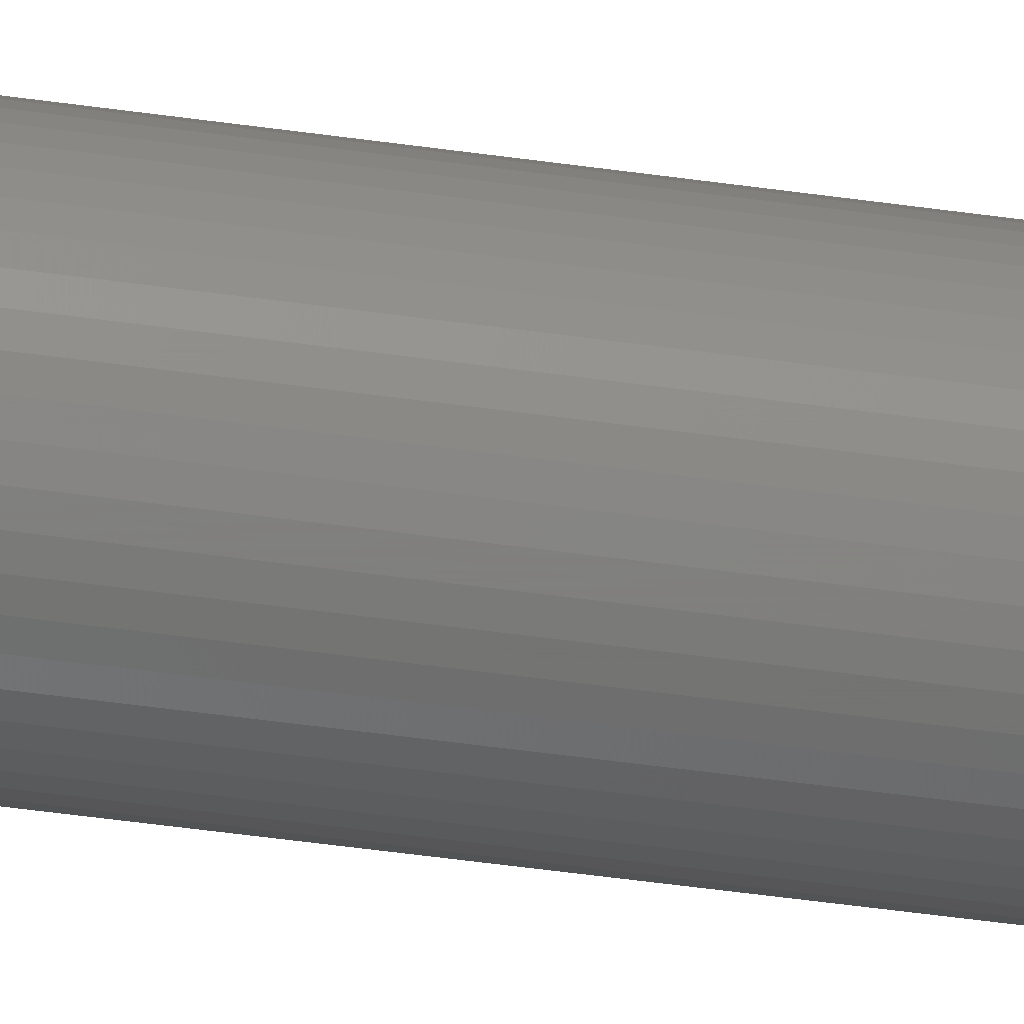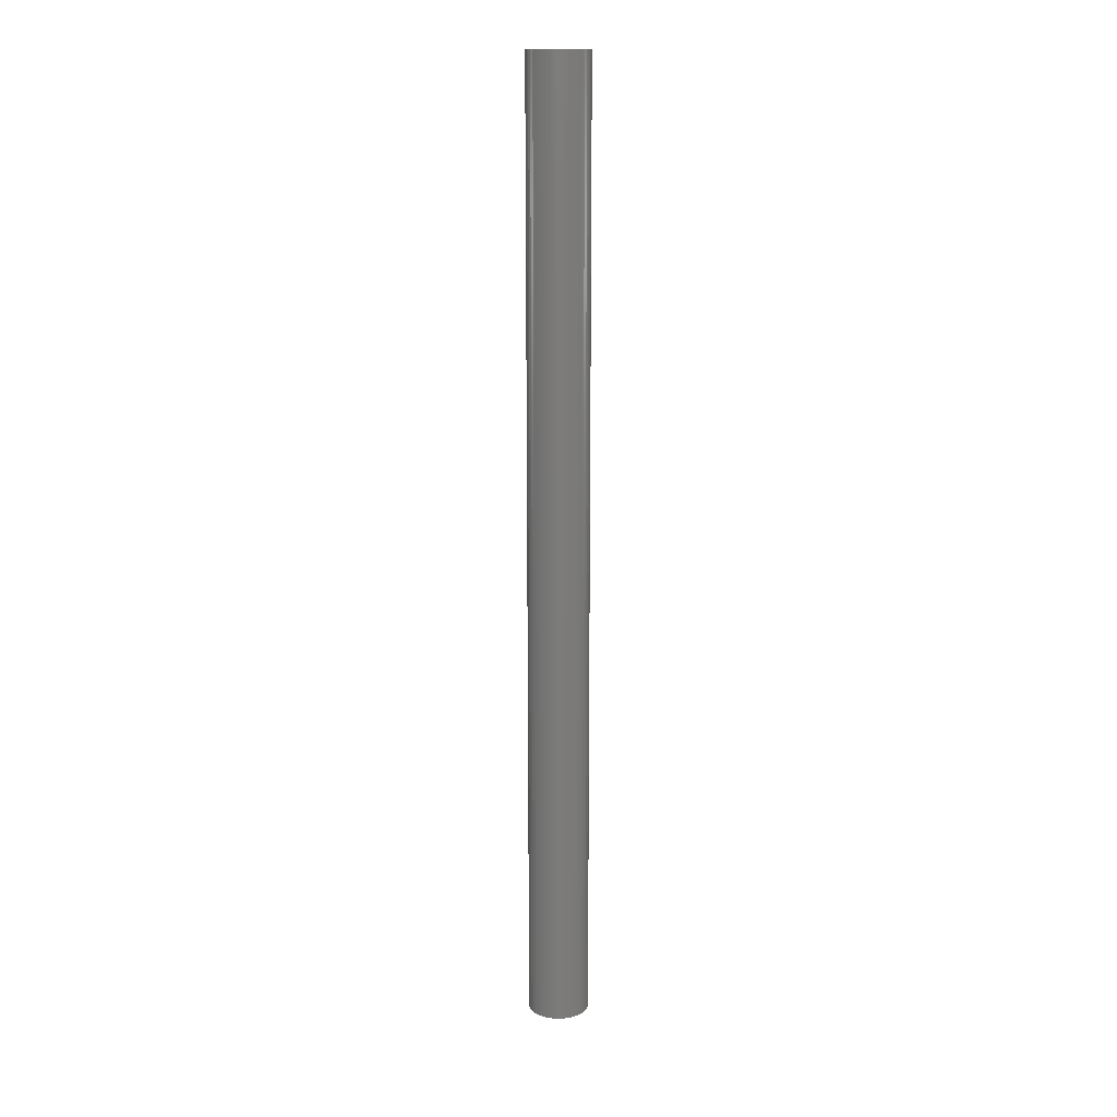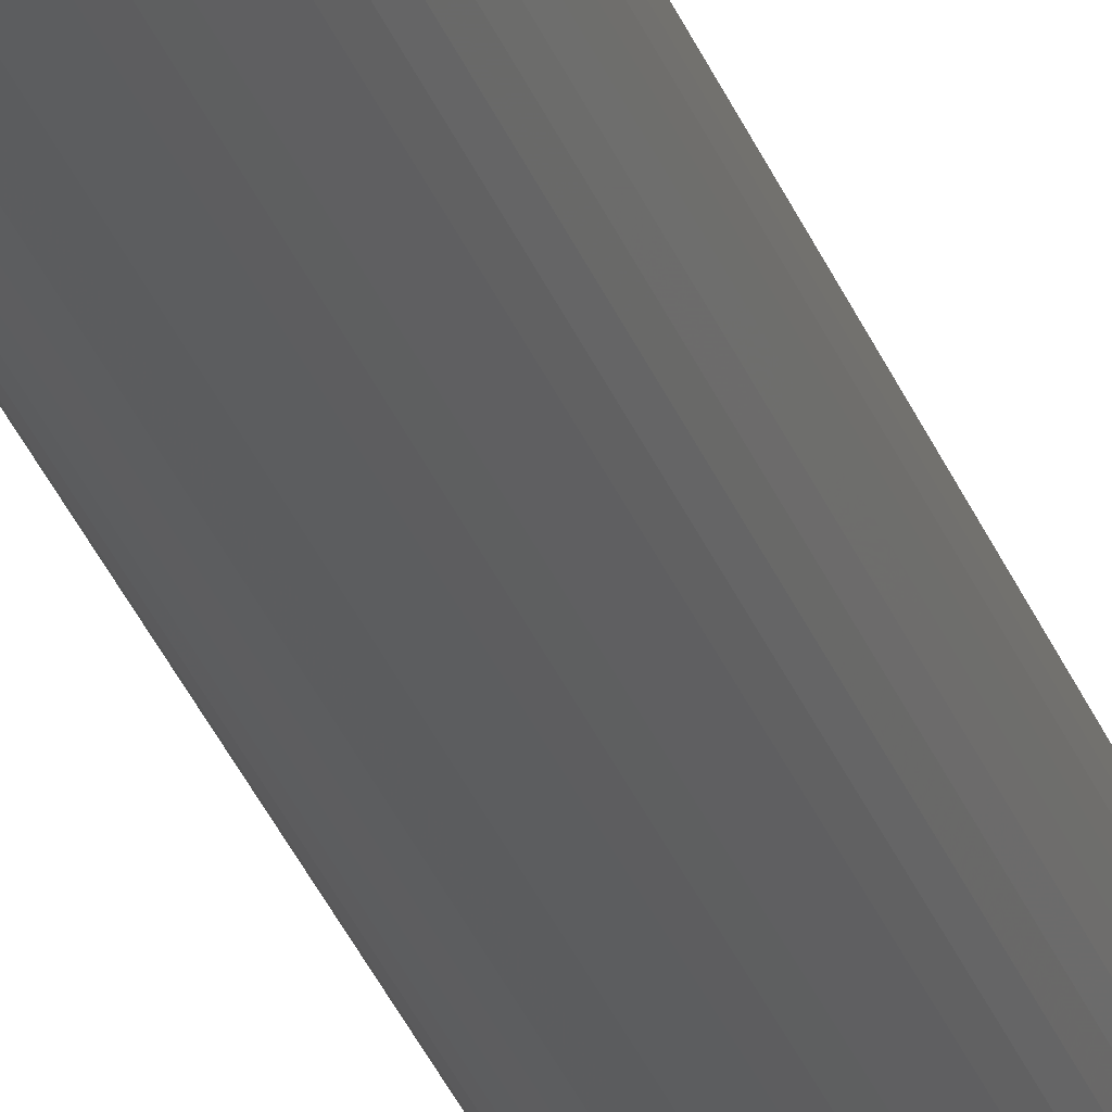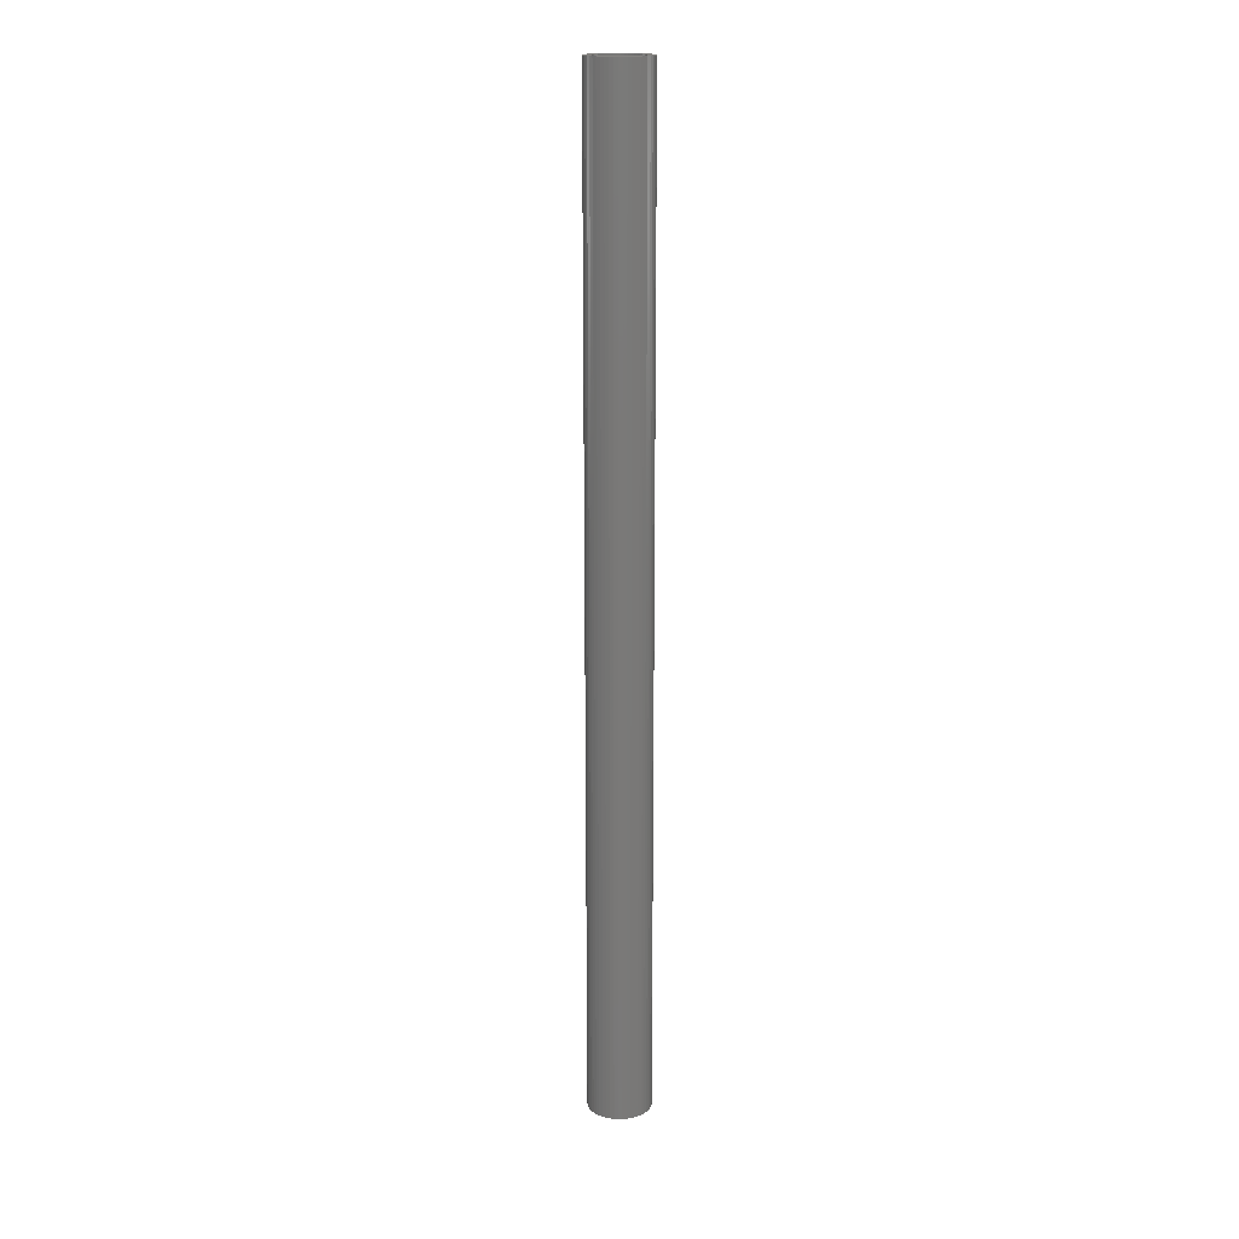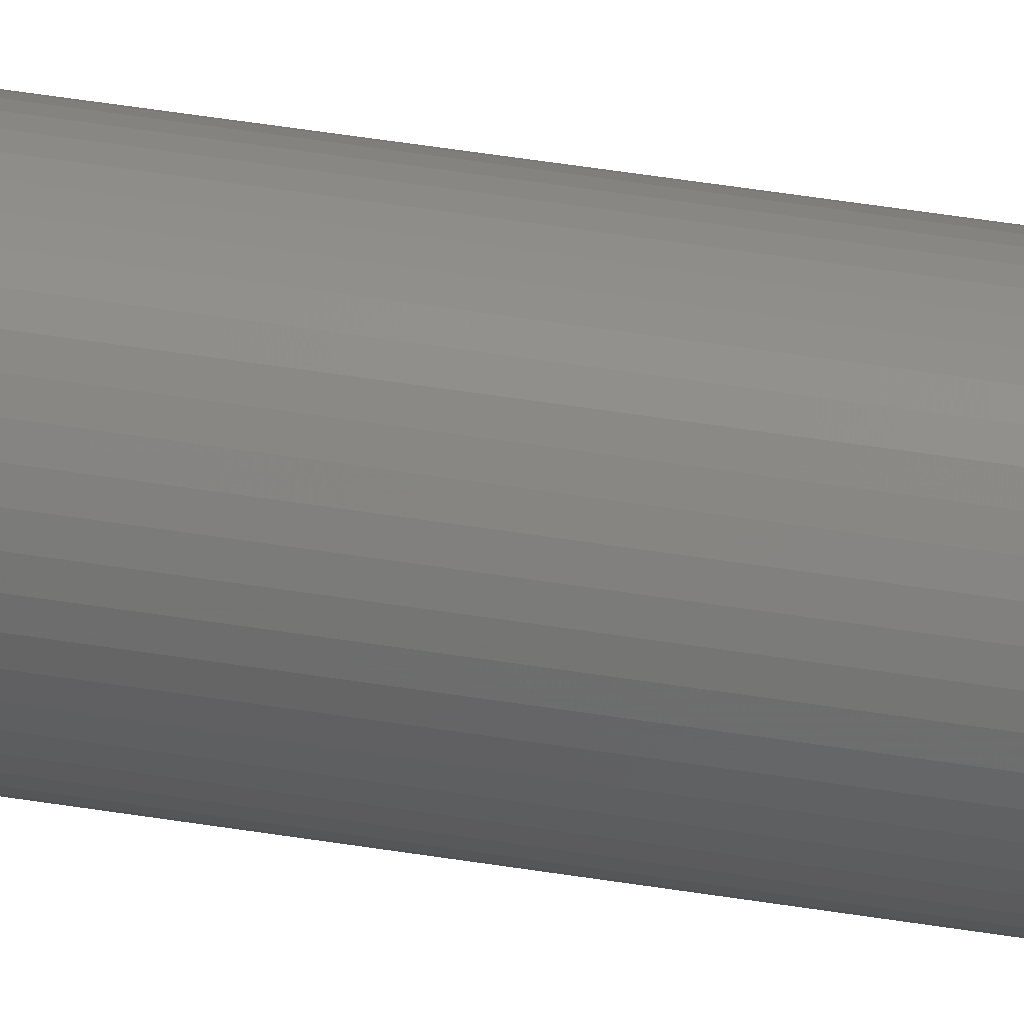
<metadata>
{"format":"stl","ext":"stl","renderer":"f3d","projection":"perspective","resolution":1024,"background":"white","views":[{"elev":-37.3,"azim":78.9,"up":"+Y"},{"elev":15.1,"azim":-126.6,"up":"+Z"},{"elev":-31.1,"azim":17.9,"up":"+Y"},{"elev":17.7,"azim":164.3,"up":"+Z"},{"elev":38.5,"azim":102.3,"up":"+Y"}]}
</metadata>
<code>
# stl→obj: 200 verts, 400 faces
v 1.75 0 27.5
v 1.736 0.2193 -27.5
v 1.736 0.2193 27.5
v 1.75 0 -27.5
v -1.75 0 -27.5
v -1.736 0.2193 27.5
v -1.736 0.2193 -27.5
v -1.75 0 27.5
v 0.1099 1.747 -27.5
v -0.1099 1.747 27.5
v 0.1099 1.747 27.5
v -0.1099 1.747 -27.5
v -0.1099 -1.747 -27.5
v 0.1099 -1.747 27.5
v -0.1099 -1.747 27.5
v 0.1099 -1.747 -27.5
v 1.276 1.198 -27.5
v 1.115 1.348 27.5
v 1.276 1.198 27.5
v 1.115 1.348 -27.5
v -1.115 1.348 -27.5
v -1.276 1.198 27.5
v -1.115 1.348 27.5
v -1.276 1.198 -27.5
v -0.5408 1.664 -27.5
v -0.7451 1.583 27.5
v -0.5408 1.664 27.5
v -0.7451 1.583 -27.5
v 1.534 -0.8431 27.5
v 1.627 -0.6442 -27.5
v 1.627 -0.6442 27.5
v 1.534 -0.8431 -27.5
v 1.627 0.6442 27.5
v 1.534 0.8431 -27.5
v 1.534 0.8431 27.5
v 1.627 0.6442 -27.5
v 0.7451 1.583 -27.5
v 0.5408 1.664 27.5
v 0.7451 1.583 27.5
v 0.5408 1.664 -27.5
v 0.9377 1.478 27.5
v 0.9377 1.478 -27.5
v -1.627 0.6442 -27.5
v -1.534 0.8431 27.5
v -1.534 0.8431 -27.5
v -1.627 0.6442 27.5
v -1.416 1.029 -27.5
v -1.416 1.029 27.5
v 1.35 0 27.5
v 1.339 0.1692 27.5
v 1.695 0.4352 27.5
v 1.736 -0.2193 27.5
v 1.308 0.3357 27.5
v 1.339 -0.1692 27.5
v 1.255 0.497 27.5
v 1.695 -0.4352 27.5
v 1.183 0.6504 27.5
v 1.416 1.029 27.5
v 1.308 -0.3357 27.5
v 1.092 0.7935 27.5
v 0.9841 0.9241 27.5
v 0.8605 1.04 27.5
v 0.7234 1.14 27.5
v 0.5748 1.222 27.5
v 0.4172 1.284 27.5
v 0.3279 1.719 27.5
v 0.253 1.326 27.5
v 0.08477 1.347 27.5
v -0.08477 1.347 27.5
v -0.253 1.326 27.5
v -0.3279 1.719 27.5
v -0.4172 1.284 27.5
v -0.5748 1.222 27.5
v -0.7234 1.14 27.5
v -0.9377 1.478 27.5
v -0.8605 1.04 27.5
v -0.9841 0.9241 27.5
v -1.092 0.7935 27.5
v -1.183 0.6504 27.5
v -1.255 0.497 27.5
v -1.308 0.3357 27.5
v 1.255 -0.497 27.5
v 1.183 -0.6504 27.5
v 1.416 -1.029 27.5
v 1.092 -0.7935 27.5
v 1.276 -1.198 27.5
v 0.9841 -0.9241 27.5
v 1.115 -1.348 27.5
v 0.8605 -1.04 27.5
v 0.9377 -1.478 27.5
v 0.7234 -1.14 27.5
v 0.7451 -1.583 27.5
v 0.5748 -1.222 27.5
v 0.5408 -1.664 27.5
v 0.4172 -1.284 27.5
v 0.3279 -1.719 27.5
v 0.253 -1.326 27.5
v 0.08477 -1.347 27.5
v -0.08477 -1.347 27.5
v -0.253 -1.326 27.5
v -0.3279 -1.719 27.5
v -0.4172 -1.284 27.5
v -0.5408 -1.664 27.5
v -0.5748 -1.222 27.5
v -0.7451 -1.583 27.5
v -0.7234 -1.14 27.5
v -0.9377 -1.478 27.5
v -0.8605 -1.04 27.5
v -1.115 -1.348 27.5
v -0.9841 -0.9241 27.5
v -1.276 -1.198 27.5
v -1.092 -0.7935 27.5
v -1.416 -1.029 27.5
v -1.183 -0.6504 27.5
v -1.534 -0.8431 27.5
v -1.255 -0.497 27.5
v -1.627 -0.6442 27.5
v -1.308 -0.3357 27.5
v -1.695 -0.4352 27.5
v -1.339 -0.1692 27.5
v -1.736 -0.2193 27.5
v -1.35 0 27.5
v -1.695 0.4352 27.5
v -1.339 0.1692 27.5
v -0.9377 1.478 -27.5
v -0.3279 1.719 -27.5
v 1.35 0 -27.5
v 1.736 -0.2193 -27.5
v 1.339 -0.1692 -27.5
v 1.695 -0.4352 -27.5
v 1.308 -0.3357 -27.5
v 1.339 0.1692 -27.5
v 1.255 -0.497 -27.5
v 1.695 0.4352 -27.5
v 1.183 -0.6504 -27.5
v 1.416 -1.029 -27.5
v 1.308 0.3357 -27.5
v 1.092 -0.7935 -27.5
v 1.276 -1.198 -27.5
v 0.9841 -0.9241 -27.5
v 1.115 -1.348 -27.5
v 0.8605 -1.04 -27.5
v 0.9377 -1.478 -27.5
v 0.7234 -1.14 -27.5
v 0.7451 -1.583 -27.5
v 0.5748 -1.222 -27.5
v 0.5408 -1.664 -27.5
v 0.4172 -1.284 -27.5
v 0.3279 -1.719 -27.5
v 0.253 -1.326 -27.5
v 0.08477 -1.347 -27.5
v -0.08477 -1.347 -27.5
v -0.253 -1.326 -27.5
v -0.3279 -1.719 -27.5
v -0.4172 -1.284 -27.5
v -0.5408 -1.664 -27.5
v -0.5748 -1.222 -27.5
v -0.7451 -1.583 -27.5
v -0.7234 -1.14 -27.5
v -0.9377 -1.478 -27.5
v -0.8605 -1.04 -27.5
v -1.115 -1.348 -27.5
v -0.9841 -0.9241 -27.5
v -1.276 -1.198 -27.5
v -1.092 -0.7935 -27.5
v -1.416 -1.029 -27.5
v -1.183 -0.6504 -27.5
v -1.534 -0.8431 -27.5
v -1.255 -0.497 -27.5
v -1.627 -0.6442 -27.5
v -1.308 -0.3357 -27.5
v 1.255 0.497 -27.5
v 1.183 0.6504 -27.5
v 1.416 1.029 -27.5
v 1.092 0.7935 -27.5
v 0.9841 0.9241 -27.5
v 0.8605 1.04 -27.5
v 0.7234 1.14 -27.5
v 0.5748 1.222 -27.5
v 0.4172 1.284 -27.5
v 0.3279 1.719 -27.5
v 0.253 1.326 -27.5
v 0.08477 1.347 -27.5
v -0.08477 1.347 -27.5
v -0.253 1.326 -27.5
v -0.4172 1.284 -27.5
v -0.5748 1.222 -27.5
v -0.7234 1.14 -27.5
v -0.8605 1.04 -27.5
v -0.9841 0.9241 -27.5
v -1.092 0.7935 -27.5
v -1.183 0.6504 -27.5
v -1.255 0.497 -27.5
v -1.308 0.3357 -27.5
v -1.695 0.4352 -27.5
v -1.339 0.1692 -27.5
v -1.35 0 -27.5
v -1.695 -0.4352 -27.5
v -1.339 -0.1692 -27.5
v -1.736 -0.2193 -27.5
f 1 2 3
f 2 1 4
f 5 6 7
f 6 5 8
f 9 10 11
f 10 9 12
f 13 14 15
f 14 13 16
f 17 18 19
f 18 17 20
f 21 22 23
f 22 21 24
f 25 26 27
f 26 25 28
f 29 30 31
f 30 29 32
f 33 34 35
f 34 33 36
f 37 38 39
f 38 37 40
f 20 41 18
f 41 20 42
f 43 44 45
f 44 43 46
f 47 22 24
f 22 47 48
f 49 1 3
f 50 3 51
f 1 49 52
f 53 51 33
f 54 52 49
f 55 33 35
f 52 54 56
f 57 35 58
f 59 56 54
f 56 59 31
f 3 50 49
f 51 53 50
f 60 58 19
f 33 55 53
f 35 57 55
f 61 19 18
f 58 60 57
f 19 61 60
f 62 18 41
f 18 62 61
f 63 41 39
f 41 63 62
f 39 64 63
f 38 64 39
f 38 65 64
f 66 65 38
f 66 67 65
f 11 67 66
f 11 68 67
f 11 69 68
f 10 69 11
f 10 70 69
f 71 70 10
f 71 72 70
f 27 72 71
f 27 73 72
f 26 73 27
f 73 26 74
f 75 74 26
f 74 75 76
f 23 76 75
f 76 23 77
f 22 77 23
f 77 22 78
f 48 78 22
f 78 48 79
f 44 79 48
f 79 44 80
f 46 80 44
f 80 46 81
f 82 31 59
f 31 82 29
f 83 29 82
f 29 83 84
f 85 84 83
f 84 85 86
f 87 86 85
f 86 87 88
f 89 88 87
f 88 89 90
f 91 90 89
f 90 91 92
f 93 92 91
f 93 94 92
f 95 94 93
f 95 96 94
f 97 96 95
f 97 14 96
f 98 14 97
f 99 14 98
f 99 15 14
f 100 15 99
f 100 101 15
f 102 101 100
f 102 103 101
f 104 103 102
f 105 104 106
f 104 105 103
f 107 106 108
f 106 107 105
f 109 108 110
f 111 110 112
f 108 109 107
f 113 112 114
f 115 114 116
f 110 111 109
f 117 116 118
f 119 118 120
f 121 120 122
f 123 81 46
f 112 113 111
f 81 123 124
f 114 115 113
f 6 124 123
f 116 117 115
f 124 6 122
f 118 119 117
f 8 122 6
f 120 121 119
f 122 8 121
f 28 75 26
f 75 28 125
f 126 27 71
f 27 126 25
f 127 4 128
f 129 128 130
f 4 127 2
f 131 130 30
f 132 2 127
f 133 30 32
f 2 132 134
f 135 32 136
f 137 134 132
f 134 137 36
f 128 129 127
f 130 131 129
f 138 136 139
f 30 133 131
f 32 135 133
f 140 139 141
f 136 138 135
f 139 140 138
f 142 141 143
f 141 142 140
f 144 143 145
f 143 144 142
f 145 146 144
f 147 146 145
f 147 148 146
f 149 148 147
f 149 150 148
f 16 150 149
f 16 151 150
f 16 152 151
f 13 152 16
f 13 153 152
f 154 153 13
f 154 155 153
f 156 155 154
f 156 157 155
f 158 157 156
f 157 158 159
f 160 159 158
f 159 160 161
f 162 161 160
f 161 162 163
f 164 163 162
f 163 164 165
f 166 165 164
f 165 166 167
f 168 167 166
f 167 168 169
f 170 169 168
f 169 170 171
f 172 36 137
f 36 172 34
f 173 34 172
f 34 173 174
f 175 174 173
f 174 175 17
f 176 17 175
f 17 176 20
f 177 20 176
f 20 177 42
f 178 42 177
f 42 178 37
f 179 37 178
f 179 40 37
f 180 40 179
f 180 181 40
f 182 181 180
f 182 9 181
f 183 9 182
f 184 9 183
f 184 12 9
f 185 12 184
f 185 126 12
f 186 126 185
f 186 25 126
f 187 25 186
f 28 187 188
f 187 28 25
f 125 188 189
f 188 125 28
f 21 189 190
f 24 190 191
f 189 21 125
f 47 191 192
f 45 192 193
f 190 24 21
f 43 193 194
f 195 194 196
f 7 196 197
f 198 171 170
f 191 47 24
f 171 198 199
f 192 45 47
f 200 199 198
f 193 43 45
f 199 200 197
f 194 195 43
f 5 197 200
f 196 7 195
f 197 5 7
f 16 96 14
f 96 16 149
f 147 92 94
f 92 147 145
f 51 36 33
f 36 51 134
f 3 134 51
f 134 3 2
f 58 17 19
f 17 58 174
f 35 174 58
f 174 35 34
f 40 66 38
f 66 40 181
f 181 11 66
f 11 181 9
f 42 39 41
f 39 42 37
f 45 48 47
f 48 45 44
f 195 46 43
f 46 195 123
f 7 123 195
f 123 7 6
f 125 23 75
f 23 125 21
f 12 71 10
f 71 12 126
f 52 4 1
f 4 52 128
f 86 136 84
f 136 86 139
f 168 117 170
f 117 168 115
f 164 113 166
f 113 164 111
f 145 90 92
f 90 145 143
f 31 130 56
f 130 31 30
f 84 32 29
f 32 84 136
f 198 121 200
f 121 198 119
f 200 8 5
f 8 200 121
f 170 119 198
f 119 170 117
f 143 88 90
f 88 143 141
f 149 94 96
f 94 149 147
f 56 128 52
f 128 56 130
f 154 15 101
f 15 154 13
f 158 103 105
f 103 158 156
f 156 101 103
f 101 156 154
f 166 115 168
f 115 166 113
f 141 86 88
f 86 141 139
f 162 107 109
f 107 162 160
f 164 109 111
f 109 164 162
f 160 105 107
f 105 160 158
f 127 50 132
f 50 127 49
f 122 196 124
f 196 122 197
f 184 68 69
f 68 184 183
f 151 99 98
f 99 151 152
f 177 61 62
f 61 177 176
f 190 76 77
f 76 190 189
f 187 72 73
f 72 187 186
f 138 83 135
f 83 138 85
f 172 57 173
f 57 172 55
f 132 53 137
f 53 132 50
f 173 60 175
f 60 173 57
f 180 64 65
f 64 180 179
f 178 62 63
f 62 178 177
f 80 192 79
f 192 80 193
f 79 191 78
f 191 79 192
f 189 74 76
f 74 189 188
f 186 70 72
f 70 186 185
f 146 95 93
f 95 146 148
f 137 55 172
f 55 137 53
f 175 61 176
f 61 175 60
f 182 65 67
f 65 182 180
f 183 67 68
f 67 183 182
f 179 63 64
f 63 179 178
f 78 190 77
f 190 78 191
f 81 193 80
f 193 81 194
f 124 194 81
f 194 124 196
f 188 73 74
f 73 188 187
f 185 69 70
f 69 185 184
f 129 49 127
f 49 129 54
f 140 85 138
f 85 140 87
f 112 167 114
f 167 112 165
f 114 169 116
f 169 114 167
f 120 197 122
f 197 120 199
f 144 93 91
f 93 144 146
f 131 54 129
f 54 131 59
f 142 91 89
f 91 142 144
f 140 89 87
f 89 140 142
f 135 82 133
f 82 135 83
f 155 104 102
f 104 155 157
f 110 165 112
f 165 110 163
f 133 59 131
f 59 133 82
f 152 100 99
f 100 152 153
f 159 108 106
f 108 159 161
f 153 102 100
f 102 153 155
f 161 110 108
f 110 161 163
f 116 171 118
f 171 116 169
f 118 199 120
f 199 118 171
f 148 97 95
f 97 148 150
f 150 98 97
f 98 150 151
f 157 106 104
f 106 157 159

</code>
